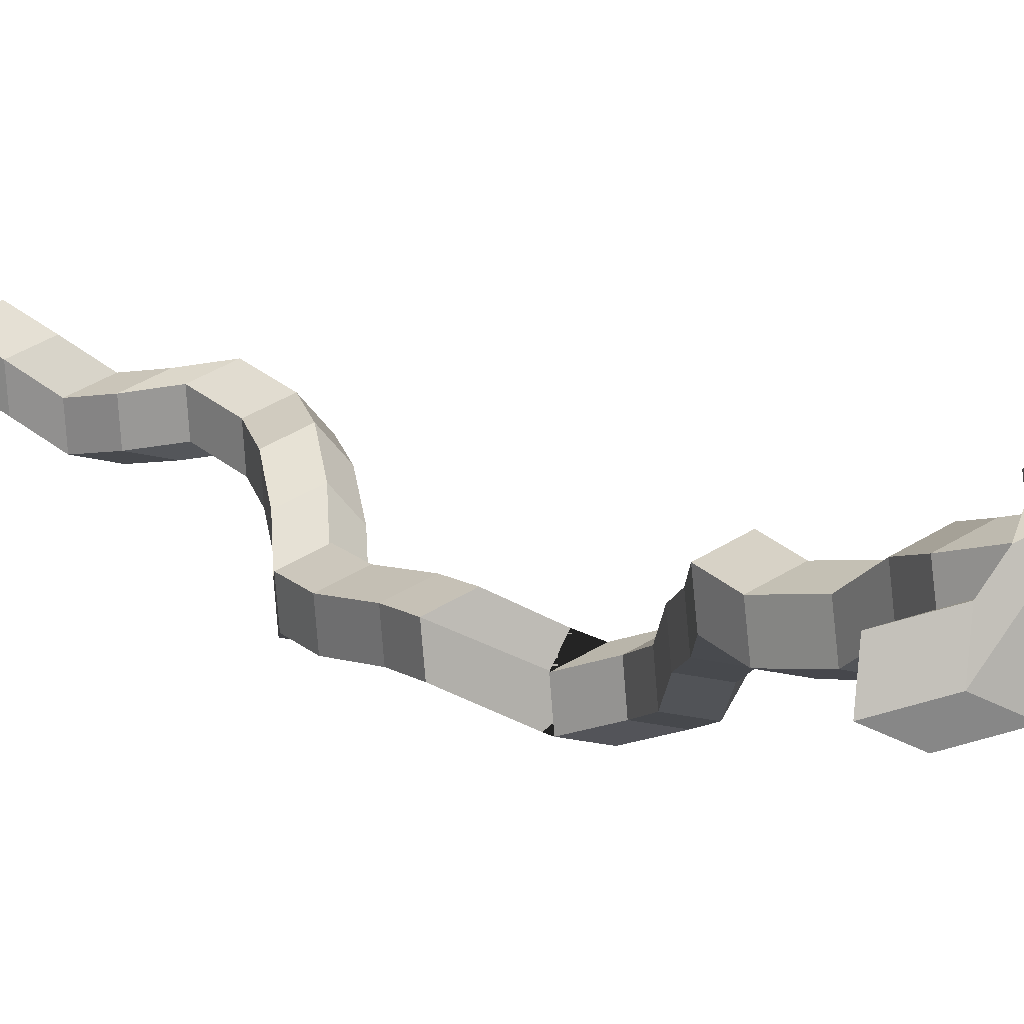
<metadata>
{"format":"obj","ext":"obj","renderer":"f3d","projection":"perspective","resolution":1024,"background":"white","views":[{"elev":0.3,"azim":-18.4,"up":"+Z"}]}
</metadata>
<code>
v 0.863 -0.7732 2.476
v 0.8576 -0.7713 2.465
v 0.848 -0.7602 2.462
v 0.8534 -0.7622 2.472
v 0.8576 -0.7713 2.465
v 0.846 -0.7718 2.467
v 0.8364 -0.7607 2.464
v 0.848 -0.7602 2.462
v 0.846 -0.7718 2.467
v 0.8442 -0.774 2.479
v 0.8346 -0.763 2.475
v 0.8364 -0.7607 2.464
v 0.8442 -0.774 2.479
v 0.8547 -0.7749 2.484
v 0.8451 -0.7639 2.48
v 0.8346 -0.763 2.475
v 0.8547 -0.7749 2.484
v 0.863 -0.7732 2.476
v 0.8534 -0.7622 2.472
v 0.8451 -0.7639 2.48
v 0.8547 -0.7749 2.484
v 0.8442 -0.774 2.479
v 0.846 -0.7718 2.467
v 0.8576 -0.7713 2.465
v 0.863 -0.7732 2.476
v 0.7757 -0.6214 2.537
v 0.7703 -0.6183 2.527
v 0.7587 -0.6185 2.529
v 0.7569 -0.6219 2.54
v 0.7674 -0.6237 2.545
v 0.8382 -0.7638 2.483
v 0.8428 -0.7631 2.472
v 0.8346 -0.763 2.475
v 0.8451 -0.7639 2.48
v 0.8428 -0.7631 2.472
v 0.8341 -0.7607 2.465
v 0.8364 -0.7607 2.464
v 0.8346 -0.763 2.475
v 0.8341 -0.7607 2.465
v 0.8241 -0.76 2.471
v 0.848 -0.7602 2.462
v 0.8364 -0.7607 2.464
v 0.8241 -0.76 2.471
v 0.8267 -0.7619 2.482
v 0.8534 -0.7622 2.472
v 0.848 -0.7602 2.462
v 0.8267 -0.7619 2.482
v 0.8382 -0.7638 2.483
v 0.8451 -0.7639 2.48
v 0.8534 -0.7622 2.472
v 0.8217 -0.7631 2.49
v 0.8113 -0.7622 2.485
v 0.8428 -0.7631 2.472
v 0.8382 -0.7638 2.483
v 0.8113 -0.7622 2.485
v 0.813 -0.7599 2.474
v 0.8341 -0.7607 2.465
v 0.8428 -0.7631 2.472
v 0.813 -0.7599 2.474
v 0.8246 -0.7594 2.472
v 0.8241 -0.76 2.471
v 0.8341 -0.7607 2.465
v 0.8246 -0.7594 2.472
v 0.83 -0.7613 2.482
v 0.8267 -0.7619 2.482
v 0.8241 -0.76 2.471
v 0.83 -0.7613 2.482
v 0.8217 -0.7631 2.49
v 0.8382 -0.7638 2.483
v 0.8267 -0.7619 2.482
v 0.8186 -0.7493 2.492
v 0.8081 -0.7483 2.487
v 0.8113 -0.7622 2.485
v 0.8217 -0.7631 2.49
v 0.8081 -0.7483 2.487
v 0.8098 -0.7458 2.476
v 0.813 -0.7599 2.474
v 0.8113 -0.7622 2.485
v 0.8098 -0.7458 2.476
v 0.8214 -0.7452 2.474
v 0.8246 -0.7594 2.472
v 0.813 -0.7599 2.474
v 0.8214 -0.7452 2.474
v 0.8268 -0.7474 2.484
v 0.83 -0.7613 2.482
v 0.8246 -0.7594 2.472
v 0.8268 -0.7474 2.484
v 0.8186 -0.7493 2.492
v 0.8217 -0.7631 2.49
v 0.83 -0.7613 2.482
v 0.8121 -0.7301 2.494
v 0.8016 -0.729 2.488
v 0.8081 -0.7483 2.487
v 0.8186 -0.7493 2.492
v 0.8016 -0.729 2.488
v 0.8033 -0.7265 2.477
v 0.8098 -0.7458 2.476
v 0.8081 -0.7483 2.487
v 0.8033 -0.7265 2.477
v 0.8149 -0.726 2.475
v 0.8214 -0.7452 2.474
v 0.8098 -0.7458 2.476
v 0.8149 -0.726 2.475
v 0.8203 -0.7283 2.485
v 0.8268 -0.7474 2.484
v 0.8214 -0.7452 2.474
v 0.8203 -0.7283 2.485
v 0.8121 -0.7301 2.494
v 0.8186 -0.7493 2.492
v 0.8268 -0.7474 2.484
v 0.809 -0.715 2.497
v 0.7985 -0.7139 2.492
v 0.8016 -0.729 2.488
v 0.8121 -0.7301 2.494
v 0.7985 -0.7139 2.492
v 0.8003 -0.7112 2.481
v 0.8033 -0.7265 2.477
v 0.8016 -0.729 2.488
v 0.8003 -0.7112 2.481
v 0.8119 -0.7107 2.479
v 0.8149 -0.726 2.475
v 0.8033 -0.7265 2.477
v 0.8119 -0.7107 2.479
v 0.8173 -0.7131 2.489
v 0.8203 -0.7283 2.485
v 0.8149 -0.726 2.475
v 0.8173 -0.7131 2.489
v 0.809 -0.715 2.497
v 0.8121 -0.7301 2.494
v 0.8203 -0.7283 2.485
v 0.8134 -0.6984 2.496
v 0.8029 -0.6971 2.491
v 0.7985 -0.7139 2.492
v 0.809 -0.715 2.497
v 0.8029 -0.6971 2.491
v 0.8047 -0.6943 2.479
v 0.8003 -0.7112 2.481
v 0.7985 -0.7139 2.492
v 0.8047 -0.6943 2.479
v 0.8163 -0.6939 2.478
v 0.8119 -0.7107 2.479
v 0.8003 -0.7112 2.481
v 0.8163 -0.6939 2.478
v 0.8217 -0.6964 2.488
v 0.8173 -0.7131 2.489
v 0.8119 -0.7107 2.479
v 0.8217 -0.6964 2.488
v 0.8134 -0.6984 2.496
v 0.809 -0.715 2.497
v 0.8173 -0.7131 2.489
v 0.8148 -0.6919 2.508
v 0.8043 -0.6906 2.503
v 0.8029 -0.6971 2.491
v 0.8134 -0.6984 2.496
v 0.8043 -0.6906 2.503
v 0.8061 -0.6877 2.492
v 0.8047 -0.6943 2.479
v 0.8029 -0.6971 2.491
v 0.8061 -0.6877 2.492
v 0.8177 -0.6873 2.49
v 0.8163 -0.6939 2.478
v 0.8047 -0.6943 2.479
v 0.8177 -0.6873 2.49
v 0.8231 -0.6899 2.5
v 0.8217 -0.6964 2.488
v 0.8163 -0.6939 2.478
v 0.8231 -0.6899 2.5
v 0.8148 -0.6919 2.508
v 0.8134 -0.6984 2.496
v 0.8217 -0.6964 2.488
v 0.815 -0.6827 2.52
v 0.8045 -0.6813 2.515
v 0.8043 -0.6906 2.503
v 0.8148 -0.6919 2.508
v 0.8045 -0.6813 2.515
v 0.8063 -0.6784 2.503
v 0.8061 -0.6877 2.492
v 0.8043 -0.6906 2.503
v 0.8063 -0.6784 2.503
v 0.8179 -0.6779 2.502
v 0.8177 -0.6873 2.49
v 0.8061 -0.6877 2.492
v 0.8179 -0.6779 2.502
v 0.8232 -0.6806 2.512
v 0.8231 -0.6899 2.5
v 0.8177 -0.6873 2.49
v 0.8232 -0.6806 2.512
v 0.815 -0.6827 2.52
v 0.8148 -0.6919 2.508
v 0.8231 -0.6899 2.5
v 0.8154 -0.6686 2.526
v 0.8049 -0.6671 2.521
v 0.8045 -0.6813 2.515
v 0.815 -0.6827 2.52
v 0.8049 -0.6671 2.521
v 0.8066 -0.664 2.51
v 0.8063 -0.6784 2.503
v 0.8045 -0.6813 2.515
v 0.8066 -0.664 2.51
v 0.8182 -0.6636 2.508
v 0.8179 -0.6779 2.502
v 0.8063 -0.6784 2.503
v 0.8182 -0.6636 2.508
v 0.8236 -0.6664 2.518
v 0.8232 -0.6806 2.512
v 0.8179 -0.6779 2.502
v 0.8236 -0.6664 2.518
v 0.8154 -0.6686 2.526
v 0.815 -0.6827 2.52
v 0.8232 -0.6806 2.512
v 0.8076 -0.6555 2.533
v 0.7971 -0.6539 2.528
v 0.8049 -0.6671 2.521
v 0.8154 -0.6686 2.526
v 0.7971 -0.6539 2.528
v 0.7989 -0.6507 2.516
v 0.8066 -0.664 2.51
v 0.8049 -0.6671 2.521
v 0.7989 -0.6507 2.516
v 0.8105 -0.6503 2.515
v 0.8182 -0.6636 2.508
v 0.8066 -0.664 2.51
v 0.8105 -0.6503 2.515
v 0.8158 -0.6533 2.525
v 0.8236 -0.6664 2.518
v 0.8182 -0.6636 2.508
v 0.8158 -0.6533 2.525
v 0.8076 -0.6555 2.533
v 0.8154 -0.6686 2.526
v 0.8236 -0.6664 2.518
v 0.7957 -0.6481 2.531
v 0.7852 -0.6465 2.526
v 0.7971 -0.6539 2.528
v 0.8076 -0.6555 2.533
v 0.7852 -0.6465 2.526
v 0.787 -0.6433 2.515
v 0.7989 -0.6507 2.516
v 0.7971 -0.6539 2.528
v 0.787 -0.6433 2.515
v 0.7986 -0.6428 2.513
v 0.8105 -0.6503 2.515
v 0.7989 -0.6507 2.516
v 0.7986 -0.6428 2.513
v 0.804 -0.6458 2.523
v 0.8158 -0.6533 2.525
v 0.8105 -0.6503 2.515
v 0.804 -0.6458 2.523
v 0.7957 -0.6481 2.531
v 0.8076 -0.6555 2.533
v 0.8158 -0.6533 2.525
v 0.7875 -0.6366 2.53
v 0.777 -0.635 2.525
v 0.7852 -0.6465 2.526
v 0.7957 -0.6481 2.531
v 0.777 -0.635 2.525
v 0.7788 -0.6317 2.514
v 0.787 -0.6433 2.515
v 0.7852 -0.6465 2.526
v 0.7788 -0.6317 2.514
v 0.7904 -0.6313 2.512
v 0.7986 -0.6428 2.513
v 0.787 -0.6433 2.515
v 0.7904 -0.6313 2.512
v 0.7958 -0.6344 2.522
v 0.804 -0.6458 2.523
v 0.7986 -0.6428 2.513
v 0.7958 -0.6344 2.522
v 0.7875 -0.6366 2.53
v 0.7957 -0.6481 2.531
v 0.804 -0.6458 2.523
v 0.7768 -0.6318 2.538
v 0.7663 -0.6301 2.533
v 0.777 -0.635 2.525
v 0.7875 -0.6366 2.53
v 0.7663 -0.6301 2.533
v 0.7681 -0.6268 2.522
v 0.7788 -0.6317 2.514
v 0.777 -0.635 2.525
v 0.7681 -0.6268 2.522
v 0.7797 -0.6265 2.52
v 0.7904 -0.6313 2.512
v 0.7788 -0.6317 2.514
v 0.7797 -0.6265 2.52
v 0.785 -0.6296 2.53
v 0.7958 -0.6344 2.522
v 0.7904 -0.6313 2.512
v 0.785 -0.6296 2.53
v 0.7768 -0.6318 2.538
v 0.7875 -0.6366 2.53
v 0.7958 -0.6344 2.522
v 0.7674 -0.6237 2.545
v 0.7569 -0.6219 2.54
v 0.7663 -0.6301 2.533
v 0.7768 -0.6318 2.538
v 0.7569 -0.6219 2.54
v 0.7587 -0.6185 2.529
v 0.7681 -0.6268 2.522
v 0.7663 -0.6301 2.533
v 0.7587 -0.6185 2.529
v 0.7703 -0.6183 2.527
v 0.7797 -0.6265 2.52
v 0.7681 -0.6268 2.522
v 0.7703 -0.6183 2.527
v 0.7757 -0.6214 2.537
v 0.785 -0.6296 2.53
v 0.7797 -0.6265 2.52
v 0.7757 -0.6214 2.537
v 0.7674 -0.6237 2.545
v 0.7768 -0.6318 2.538
v 0.785 -0.6296 2.53
v 0.8187 -0.9754 2.481
v 0.8195 -0.9762 2.493
v 0.8057 -0.9717 2.489
v 0.8049 -0.971 2.477
v 0.8195 -0.9762 2.493
v 0.8309 -0.9762 2.496
v 0.8171 -0.9717 2.492
v 0.8057 -0.9717 2.489
v 0.8309 -0.9762 2.496
v 0.8372 -0.9754 2.486
v 0.8234 -0.971 2.482
v 0.8171 -0.9717 2.492
v 0.8372 -0.9754 2.486
v 0.8296 -0.975 2.477
v 0.8158 -0.9706 2.473
v 0.8234 -0.971 2.482
v 0.8296 -0.975 2.477
v 0.8187 -0.9754 2.481
v 0.8049 -0.971 2.477
v 0.8158 -0.9706 2.473
v 0.863 -0.7732 2.476
v 0.8576 -0.7713 2.465
v 0.846 -0.7718 2.467
v 0.8442 -0.774 2.479
v 0.8547 -0.7749 2.484
v 0.8049 -0.971 2.477
v 0.8057 -0.9717 2.489
v 0.8171 -0.9717 2.492
v 0.8234 -0.971 2.482
v 0.8158 -0.9706 2.473
v 0.8348 -0.9792 2.505
v 0.8244 -0.9773 2.5
v 0.8195 -0.9762 2.493
v 0.8187 -0.9754 2.481
v 0.8244 -0.9773 2.5
v 0.8262 -0.9751 2.489
v 0.8309 -0.9762 2.496
v 0.8195 -0.9762 2.493
v 0.8262 -0.9751 2.489
v 0.8378 -0.9756 2.487
v 0.8372 -0.9754 2.486
v 0.8309 -0.9762 2.496
v 0.8378 -0.9756 2.487
v 0.8431 -0.9782 2.497
v 0.8296 -0.975 2.477
v 0.8372 -0.9754 2.486
v 0.8431 -0.9782 2.497
v 0.8348 -0.9792 2.505
v 0.8187 -0.9754 2.481
v 0.8296 -0.975 2.477
v 0.8418 -0.9697 2.514
v 0.8313 -0.9695 2.509
v 0.8244 -0.9773 2.5
v 0.8348 -0.9792 2.505
v 0.8313 -0.9695 2.509
v 0.8331 -0.9688 2.498
v 0.8262 -0.9751 2.489
v 0.8244 -0.9773 2.5
v 0.8331 -0.9688 2.498
v 0.8447 -0.9685 2.496
v 0.8378 -0.9756 2.487
v 0.8262 -0.9751 2.489
v 0.8447 -0.9685 2.496
v 0.8501 -0.9691 2.506
v 0.8431 -0.9782 2.497
v 0.8378 -0.9756 2.487
v 0.8501 -0.9691 2.506
v 0.8418 -0.9697 2.514
v 0.8348 -0.9792 2.505
v 0.8431 -0.9782 2.497
v 0.8485 -0.9574 2.52
v 0.838 -0.957 2.515
v 0.8313 -0.9695 2.509
v 0.8418 -0.9697 2.514
v 0.838 -0.957 2.515
v 0.8398 -0.9562 2.503
v 0.8331 -0.9688 2.498
v 0.8313 -0.9695 2.509
v 0.8398 -0.9562 2.503
v 0.8514 -0.9562 2.501
v 0.8447 -0.9685 2.496
v 0.8331 -0.9688 2.498
v 0.8514 -0.9562 2.501
v 0.8568 -0.9569 2.511
v 0.8501 -0.9691 2.506
v 0.8447 -0.9685 2.496
v 0.8568 -0.9569 2.511
v 0.8485 -0.9574 2.52
v 0.8418 -0.9697 2.514
v 0.8501 -0.9691 2.506
v 0.8562 -0.9449 2.519
v 0.8457 -0.9445 2.513
v 0.838 -0.957 2.515
v 0.8485 -0.9574 2.52
v 0.8457 -0.9445 2.513
v 0.8474 -0.9437 2.502
v 0.8398 -0.9562 2.503
v 0.838 -0.957 2.515
v 0.8474 -0.9437 2.502
v 0.859 -0.9436 2.5
v 0.8514 -0.9562 2.501
v 0.8398 -0.9562 2.503
v 0.859 -0.9436 2.5
v 0.8644 -0.9444 2.51
v 0.8568 -0.9569 2.511
v 0.8514 -0.9562 2.501
v 0.8644 -0.9444 2.51
v 0.8562 -0.9449 2.519
v 0.8485 -0.9574 2.52
v 0.8568 -0.9569 2.511
v 0.859 -0.9287 2.515
v 0.8485 -0.9282 2.51
v 0.8457 -0.9445 2.513
v 0.8562 -0.9449 2.519
v 0.8485 -0.9282 2.51
v 0.8503 -0.9273 2.498
v 0.8474 -0.9437 2.502
v 0.8457 -0.9445 2.513
v 0.8503 -0.9273 2.498
v 0.8619 -0.9272 2.497
v 0.859 -0.9436 2.5
v 0.8474 -0.9437 2.502
v 0.8619 -0.9272 2.497
v 0.8673 -0.928 2.507
v 0.8644 -0.9444 2.51
v 0.859 -0.9436 2.5
v 0.8673 -0.928 2.507
v 0.859 -0.9287 2.515
v 0.8562 -0.9449 2.519
v 0.8644 -0.9444 2.51
v 0.8666 -0.9149 2.505
v 0.8561 -0.9144 2.5
v 0.8485 -0.9282 2.51
v 0.859 -0.9287 2.515
v 0.8561 -0.9144 2.5
v 0.8578 -0.9133 2.488
v 0.8503 -0.9273 2.498
v 0.8485 -0.9282 2.51
v 0.8578 -0.9133 2.488
v 0.8694 -0.9131 2.486
v 0.8619 -0.9272 2.497
v 0.8503 -0.9273 2.498
v 0.8694 -0.9131 2.486
v 0.8748 -0.9141 2.497
v 0.8673 -0.928 2.507
v 0.8619 -0.9272 2.497
v 0.8748 -0.9141 2.497
v 0.8666 -0.9149 2.505
v 0.859 -0.9287 2.515
v 0.8673 -0.928 2.507
v 0.8573 -0.9007 2.503
v 0.8468 -0.9002 2.498
v 0.8561 -0.9144 2.5
v 0.8666 -0.9149 2.505
v 0.8468 -0.9002 2.498
v 0.8486 -0.899 2.486
v 0.8578 -0.9133 2.488
v 0.8561 -0.9144 2.5
v 0.8486 -0.899 2.486
v 0.8602 -0.8988 2.484
v 0.8694 -0.9131 2.486
v 0.8578 -0.9133 2.488
v 0.8602 -0.8988 2.484
v 0.8656 -0.8998 2.495
v 0.8748 -0.9141 2.497
v 0.8694 -0.9131 2.486
v 0.8656 -0.8998 2.495
v 0.8573 -0.9007 2.503
v 0.8666 -0.9149 2.505
v 0.8748 -0.9141 2.497
v 0.8566 -0.8868 2.502
v 0.8461 -0.8863 2.497
v 0.8468 -0.9002 2.498
v 0.8573 -0.9007 2.503
v 0.8461 -0.8863 2.497
v 0.8479 -0.8849 2.486
v 0.8486 -0.899 2.486
v 0.8468 -0.9002 2.498
v 0.8479 -0.8849 2.486
v 0.8595 -0.8845 2.484
v 0.8602 -0.8988 2.484
v 0.8486 -0.899 2.486
v 0.8595 -0.8845 2.484
v 0.8649 -0.8857 2.494
v 0.8656 -0.8998 2.495
v 0.8602 -0.8988 2.484
v 0.8649 -0.8857 2.494
v 0.8566 -0.8868 2.502
v 0.8573 -0.9007 2.503
v 0.8656 -0.8998 2.495
v 0.8538 -0.8713 2.496
v 0.8433 -0.8708 2.491
v 0.8461 -0.8863 2.497
v 0.8566 -0.8868 2.502
v 0.8433 -0.8708 2.491
v 0.8451 -0.8693 2.48
v 0.8479 -0.8849 2.486
v 0.8461 -0.8863 2.497
v 0.8451 -0.8693 2.48
v 0.8567 -0.869 2.478
v 0.8595 -0.8845 2.484
v 0.8479 -0.8849 2.486
v 0.8567 -0.869 2.478
v 0.8621 -0.8703 2.488
v 0.8649 -0.8857 2.494
v 0.8595 -0.8845 2.484
v 0.8621 -0.8703 2.488
v 0.8538 -0.8713 2.496
v 0.8566 -0.8868 2.502
v 0.8649 -0.8857 2.494
v 0.8455 -0.8558 2.496
v 0.835 -0.8553 2.491
v 0.8433 -0.8708 2.491
v 0.8538 -0.8713 2.496
v 0.835 -0.8553 2.491
v 0.8367 -0.8537 2.479
v 0.8451 -0.8693 2.48
v 0.8433 -0.8708 2.491
v 0.8367 -0.8537 2.479
v 0.8483 -0.8533 2.477
v 0.8567 -0.869 2.478
v 0.8451 -0.8693 2.48
v 0.8483 -0.8533 2.477
v 0.8537 -0.8546 2.488
v 0.8621 -0.8703 2.488
v 0.8567 -0.869 2.478
v 0.8537 -0.8546 2.488
v 0.8455 -0.8558 2.496
v 0.8538 -0.8713 2.496
v 0.8621 -0.8703 2.488
v 0.8416 -0.8431 2.501
v 0.8311 -0.8424 2.496
v 0.835 -0.8553 2.491
v 0.8455 -0.8558 2.496
v 0.8311 -0.8424 2.496
v 0.8329 -0.8407 2.484
v 0.8367 -0.8537 2.479
v 0.835 -0.8553 2.491
v 0.8329 -0.8407 2.484
v 0.8445 -0.8403 2.482
v 0.8483 -0.8533 2.477
v 0.8367 -0.8537 2.479
v 0.8445 -0.8403 2.482
v 0.8499 -0.8417 2.493
v 0.8537 -0.8546 2.488
v 0.8483 -0.8533 2.477
v 0.8499 -0.8417 2.493
v 0.8416 -0.8431 2.501
v 0.8455 -0.8558 2.496
v 0.8537 -0.8546 2.488
v 0.847 -0.8255 2.497
v 0.8365 -0.8249 2.491
v 0.8311 -0.8424 2.496
v 0.8416 -0.8431 2.501
v 0.8365 -0.8249 2.491
v 0.8383 -0.823 2.48
v 0.8329 -0.8407 2.484
v 0.8311 -0.8424 2.496
v 0.8383 -0.823 2.48
v 0.8499 -0.8226 2.478
v 0.8445 -0.8403 2.482
v 0.8329 -0.8407 2.484
v 0.8499 -0.8226 2.478
v 0.8553 -0.8241 2.488
v 0.8499 -0.8417 2.493
v 0.8445 -0.8403 2.482
v 0.8553 -0.8241 2.488
v 0.847 -0.8255 2.497
v 0.8416 -0.8431 2.501
v 0.8499 -0.8417 2.493
v 0.8501 -0.8089 2.493
v 0.8396 -0.8082 2.488
v 0.8365 -0.8249 2.491
v 0.847 -0.8255 2.497
v 0.8396 -0.8082 2.488
v 0.8413 -0.8062 2.477
v 0.8383 -0.823 2.48
v 0.8365 -0.8249 2.491
v 0.8413 -0.8062 2.477
v 0.8529 -0.8057 2.475
v 0.8499 -0.8226 2.478
v 0.8383 -0.823 2.48
v 0.8529 -0.8057 2.475
v 0.8583 -0.8074 2.485
v 0.8553 -0.8241 2.488
v 0.8499 -0.8226 2.478
v 0.8583 -0.8074 2.485
v 0.8501 -0.8089 2.493
v 0.847 -0.8255 2.497
v 0.8553 -0.8241 2.488
v 0.8543 -0.7913 2.486
v 0.8438 -0.7905 2.481
v 0.8396 -0.8082 2.488
v 0.8501 -0.8089 2.493
v 0.8438 -0.7905 2.481
v 0.8456 -0.7883 2.469
v 0.8413 -0.8062 2.477
v 0.8396 -0.8082 2.488
v 0.8456 -0.7883 2.469
v 0.8572 -0.7878 2.467
v 0.8529 -0.8057 2.475
v 0.8413 -0.8062 2.477
v 0.8572 -0.7878 2.467
v 0.8626 -0.7896 2.478
v 0.8583 -0.8074 2.485
v 0.8529 -0.8057 2.475
v 0.8626 -0.7896 2.478
v 0.8543 -0.7913 2.486
v 0.8501 -0.8089 2.493
v 0.8583 -0.8074 2.485
v 0.8547 -0.7749 2.484
v 0.8442 -0.774 2.479
v 0.8438 -0.7905 2.481
v 0.8543 -0.7913 2.486
v 0.8442 -0.774 2.479
v 0.846 -0.7718 2.467
v 0.8456 -0.7883 2.469
v 0.8438 -0.7905 2.481
v 0.846 -0.7718 2.467
v 0.8576 -0.7713 2.465
v 0.8572 -0.7878 2.467
v 0.8456 -0.7883 2.469
v 0.8576 -0.7713 2.465
v 0.863 -0.7732 2.476
v 0.8626 -0.7896 2.478
v 0.8572 -0.7878 2.467
v 0.863 -0.7732 2.476
v 0.8547 -0.7749 2.484
v 0.8543 -0.7913 2.486
v 0.8626 -0.7896 2.478
f 1 2 3
f 1 3 4
f 5 6 7
f 5 7 8
f 9 10 11
f 9 11 12
f 13 14 15
f 13 15 16
f 17 18 19
f 17 19 20
f 21 22 23
f 21 23 24
f 21 24 25
f 26 27 28
f 26 28 29
f 26 29 30
f 31 32 33
f 31 33 34
f 35 36 37
f 35 37 38
f 39 40 41
f 39 41 42
f 43 44 45
f 43 45 46
f 47 48 49
f 47 49 50
f 51 52 53
f 51 53 54
f 55 56 57
f 55 57 58
f 59 60 61
f 59 61 62
f 63 64 65
f 63 65 66
f 67 68 69
f 67 69 70
f 71 72 73
f 71 73 74
f 75 76 77
f 75 77 78
f 79 80 81
f 79 81 82
f 83 84 85
f 83 85 86
f 87 88 89
f 87 89 90
f 91 92 93
f 91 93 94
f 95 96 97
f 95 97 98
f 99 100 101
f 99 101 102
f 103 104 105
f 103 105 106
f 107 108 109
f 107 109 110
f 111 112 113
f 111 113 114
f 115 116 117
f 115 117 118
f 119 120 121
f 119 121 122
f 123 124 125
f 123 125 126
f 127 128 129
f 127 129 130
f 131 132 133
f 131 133 134
f 135 136 137
f 135 137 138
f 139 140 141
f 139 141 142
f 143 144 145
f 143 145 146
f 147 148 149
f 147 149 150
f 151 152 153
f 151 153 154
f 155 156 157
f 155 157 158
f 159 160 161
f 159 161 162
f 163 164 165
f 163 165 166
f 167 168 169
f 167 169 170
f 171 172 173
f 171 173 174
f 175 176 177
f 175 177 178
f 179 180 181
f 179 181 182
f 183 184 185
f 183 185 186
f 187 188 189
f 187 189 190
f 191 192 193
f 191 193 194
f 195 196 197
f 195 197 198
f 199 200 201
f 199 201 202
f 203 204 205
f 203 205 206
f 207 208 209
f 207 209 210
f 211 212 213
f 211 213 214
f 215 216 217
f 215 217 218
f 219 220 221
f 219 221 222
f 223 224 225
f 223 225 226
f 227 228 229
f 227 229 230
f 231 232 233
f 231 233 234
f 235 236 237
f 235 237 238
f 239 240 241
f 239 241 242
f 243 244 245
f 243 245 246
f 247 248 249
f 247 249 250
f 251 252 253
f 251 253 254
f 255 256 257
f 255 257 258
f 259 260 261
f 259 261 262
f 263 264 265
f 263 265 266
f 267 268 269
f 267 269 270
f 271 272 273
f 271 273 274
f 275 276 277
f 275 277 278
f 279 280 281
f 279 281 282
f 283 284 285
f 283 285 286
f 287 288 289
f 287 289 290
f 291 292 293
f 291 293 294
f 295 296 297
f 295 297 298
f 299 300 301
f 299 301 302
f 303 304 305
f 303 305 306
f 307 308 309
f 307 309 310
f 311 312 313
f 311 313 314
f 315 316 317
f 315 317 318
f 319 320 321
f 319 321 322
f 323 324 325
f 323 325 326
f 327 328 329
f 327 329 330
f 331 332 333
f 331 333 334
f 331 334 335
f 336 337 338
f 336 338 339
f 336 339 340
f 341 342 343
f 341 343 344
f 345 346 347
f 345 347 348
f 349 350 351
f 349 351 352
f 353 354 355
f 353 355 356
f 357 358 359
f 357 359 360
f 361 362 363
f 361 363 364
f 365 366 367
f 365 367 368
f 369 370 371
f 369 371 372
f 373 374 375
f 373 375 376
f 377 378 379
f 377 379 380
f 381 382 383
f 381 383 384
f 385 386 387
f 385 387 388
f 389 390 391
f 389 391 392
f 393 394 395
f 393 395 396
f 397 398 399
f 397 399 400
f 401 402 403
f 401 403 404
f 405 406 407
f 405 407 408
f 409 410 411
f 409 411 412
f 413 414 415
f 413 415 416
f 417 418 419
f 417 419 420
f 421 422 423
f 421 423 424
f 425 426 427
f 425 427 428
f 429 430 431
f 429 431 432
f 433 434 435
f 433 435 436
f 437 438 439
f 437 439 440
f 441 442 443
f 441 443 444
f 445 446 447
f 445 447 448
f 449 450 451
f 449 451 452
f 453 454 455
f 453 455 456
f 457 458 459
f 457 459 460
f 461 462 463
f 461 463 464
f 465 466 467
f 465 467 468
f 469 470 471
f 469 471 472
f 473 474 475
f 473 475 476
f 477 478 479
f 477 479 480
f 481 482 483
f 481 483 484
f 485 486 487
f 485 487 488
f 489 490 491
f 489 491 492
f 493 494 495
f 493 495 496
f 497 498 499
f 497 499 500
f 501 502 503
f 501 503 504
f 505 506 507
f 505 507 508
f 509 510 511
f 509 511 512
f 513 514 515
f 513 515 516
f 517 518 519
f 517 519 520
f 521 522 523
f 521 523 524
f 525 526 527
f 525 527 528
f 529 530 531
f 529 531 532
f 533 534 535
f 533 535 536
f 537 538 539
f 537 539 540
f 541 542 543
f 541 543 544
f 545 546 547
f 545 547 548
f 549 550 551
f 549 551 552
f 553 554 555
f 553 555 556
f 557 558 559
f 557 559 560
f 561 562 563
f 561 563 564
f 565 566 567
f 565 567 568
f 569 570 571
f 569 571 572
f 573 574 575
f 573 575 576
f 577 578 579
f 577 579 580
f 581 582 583
f 581 583 584
f 585 586 587
f 585 587 588
f 589 590 591
f 589 591 592
f 593 594 595
f 593 595 596
f 597 598 599
f 597 599 600
f 601 602 603
f 601 603 604
f 605 606 607
f 605 607 608
f 609 610 611
f 609 611 612
f 613 614 615
f 613 615 616
f 617 618 619
f 617 619 620
f 621 622 623
f 621 623 624
f 625 626 627
f 625 627 628
f 629 630 631
f 629 631 632
f 633 634 635
f 633 635 636
f 637 638 639
f 637 639 640

</code>
